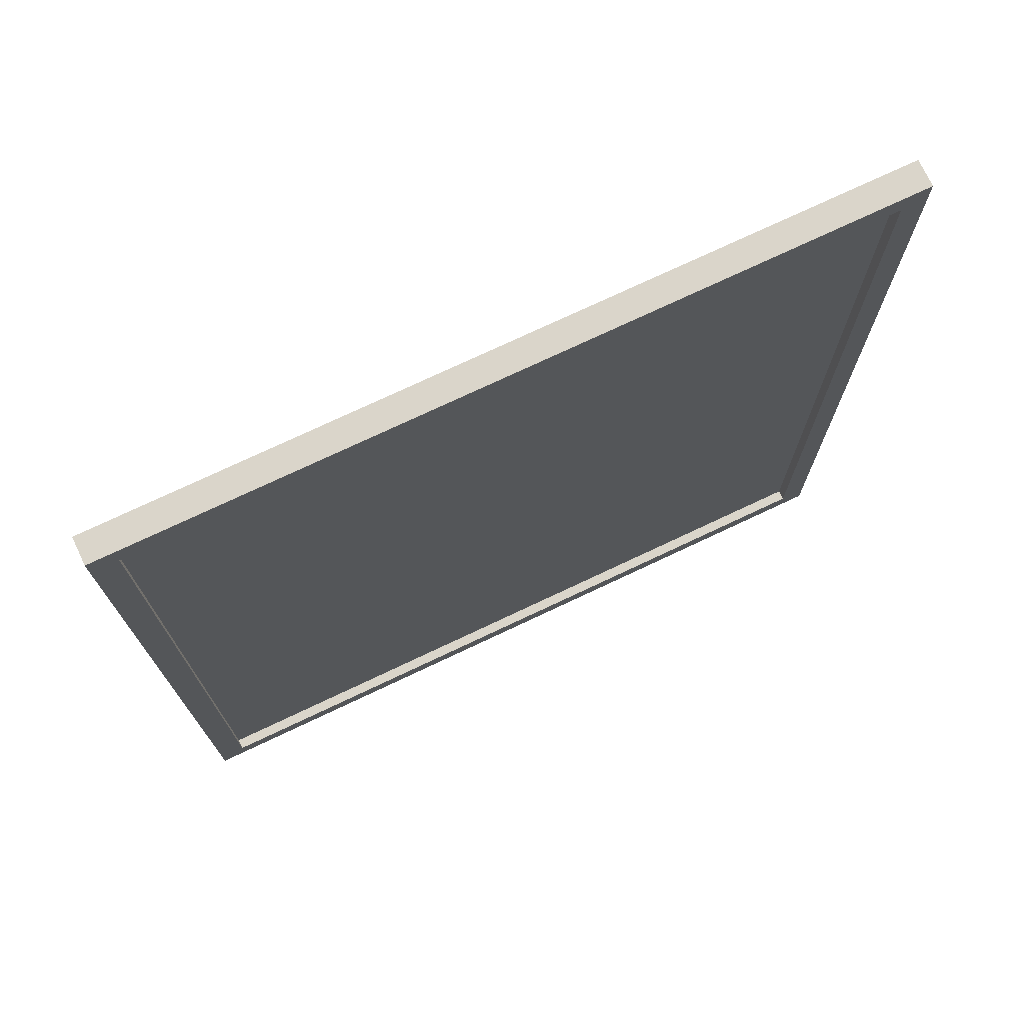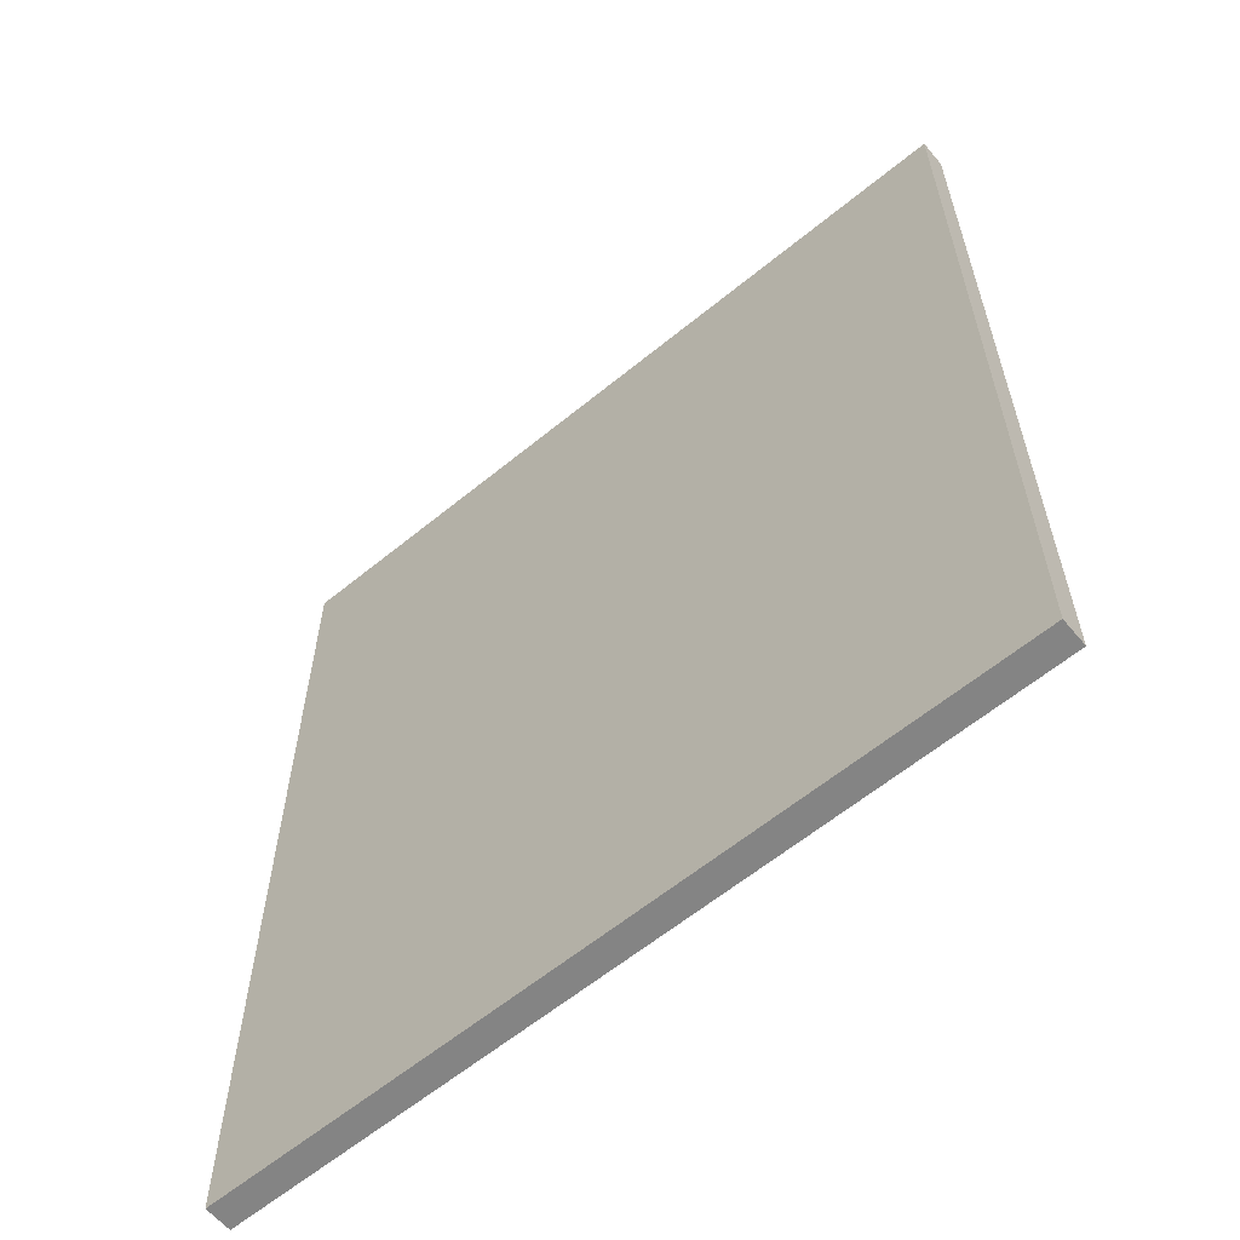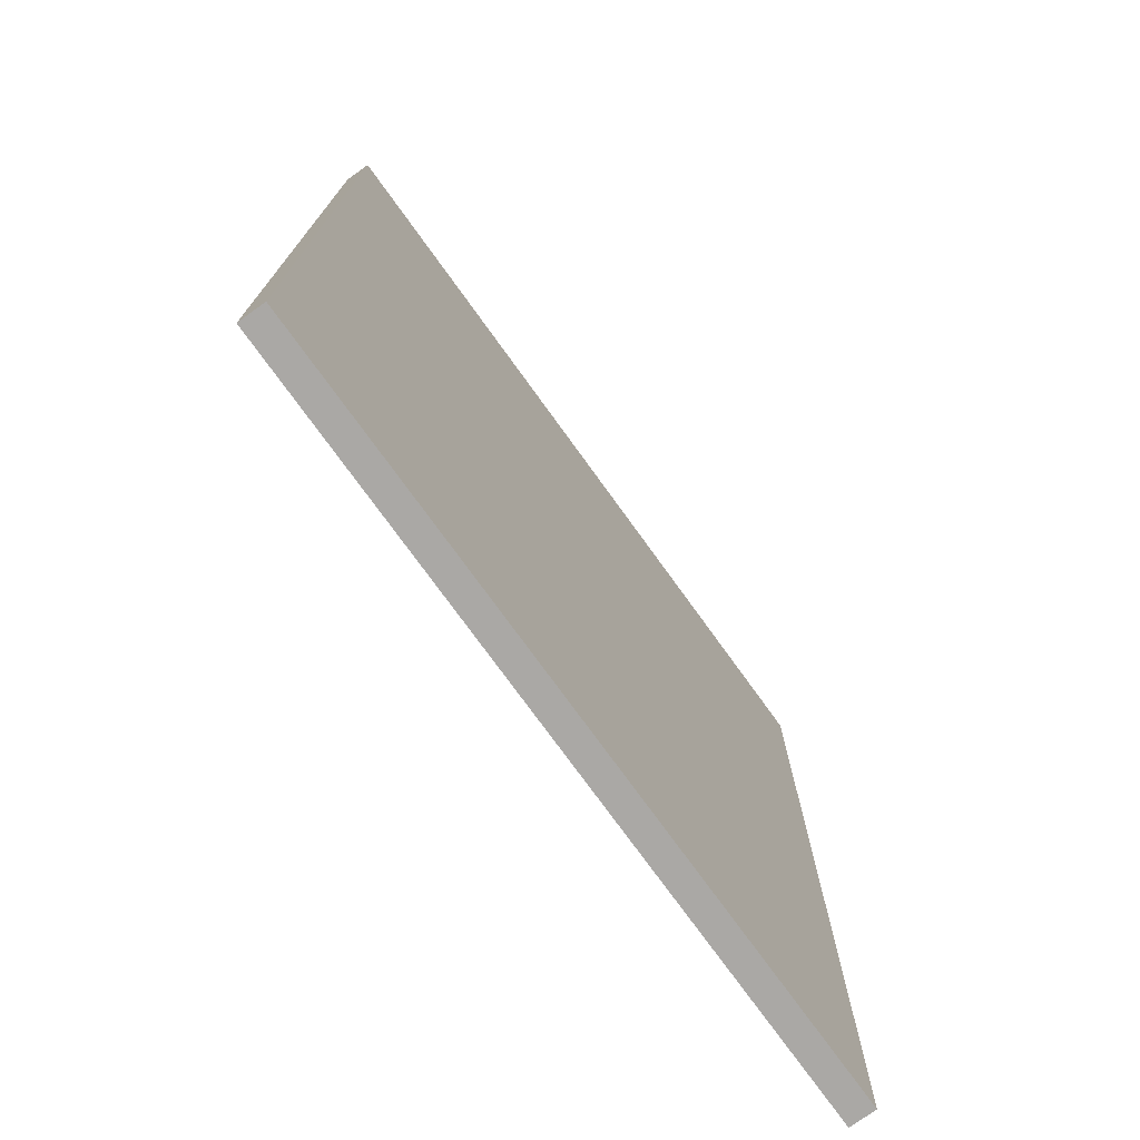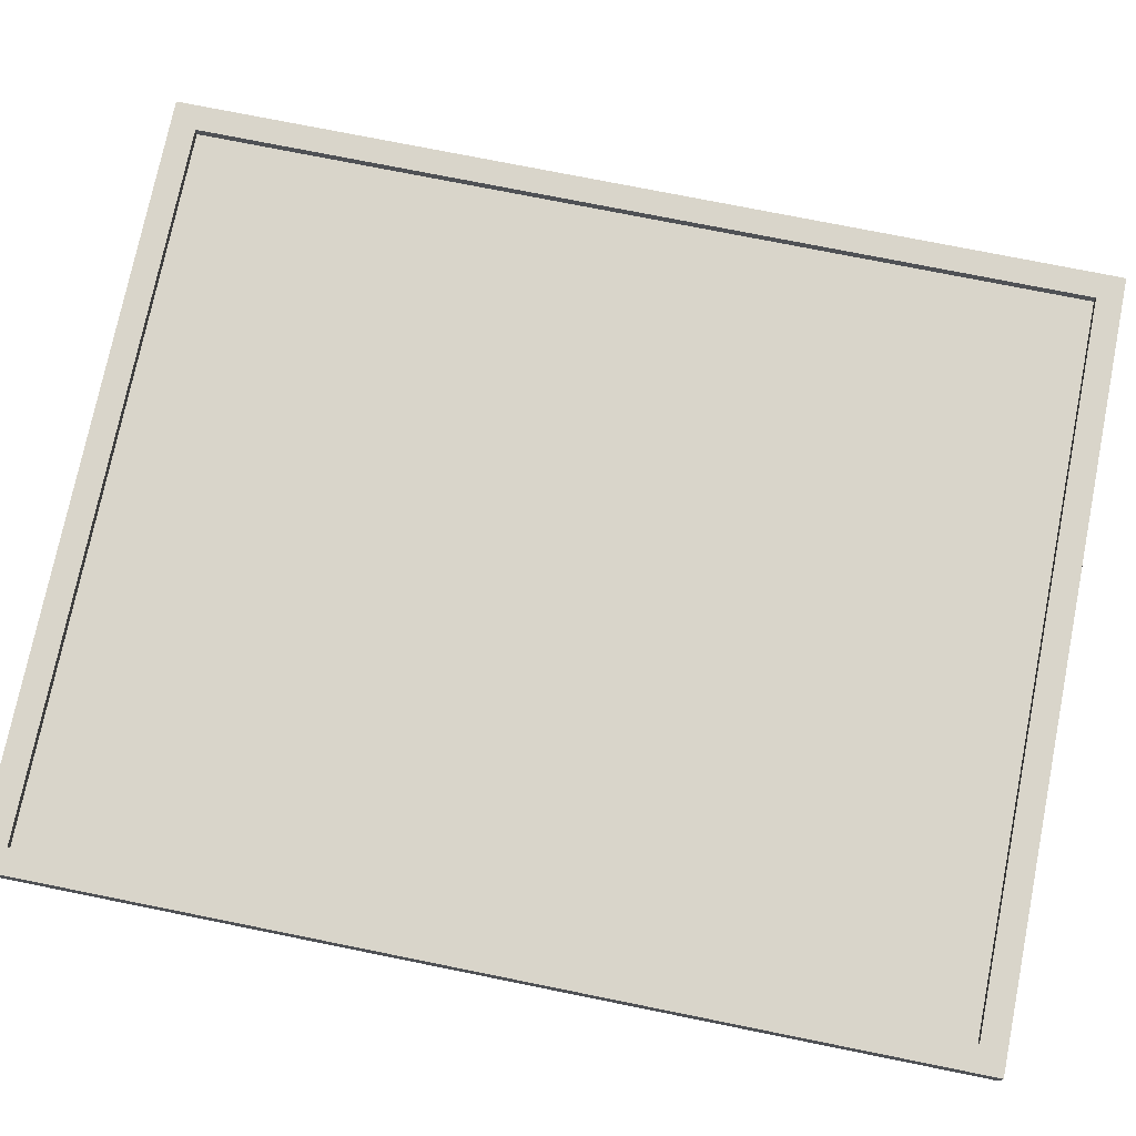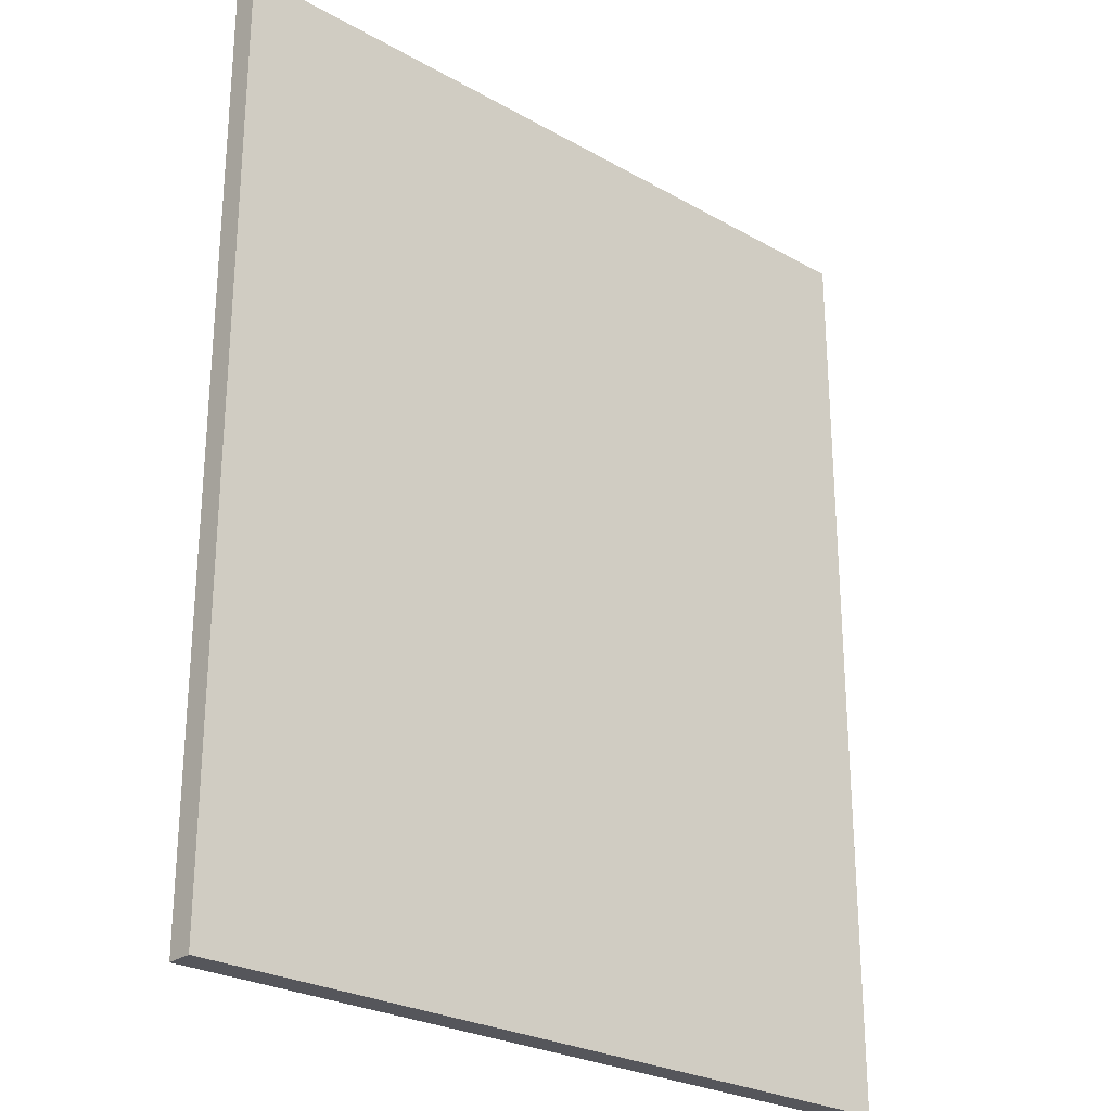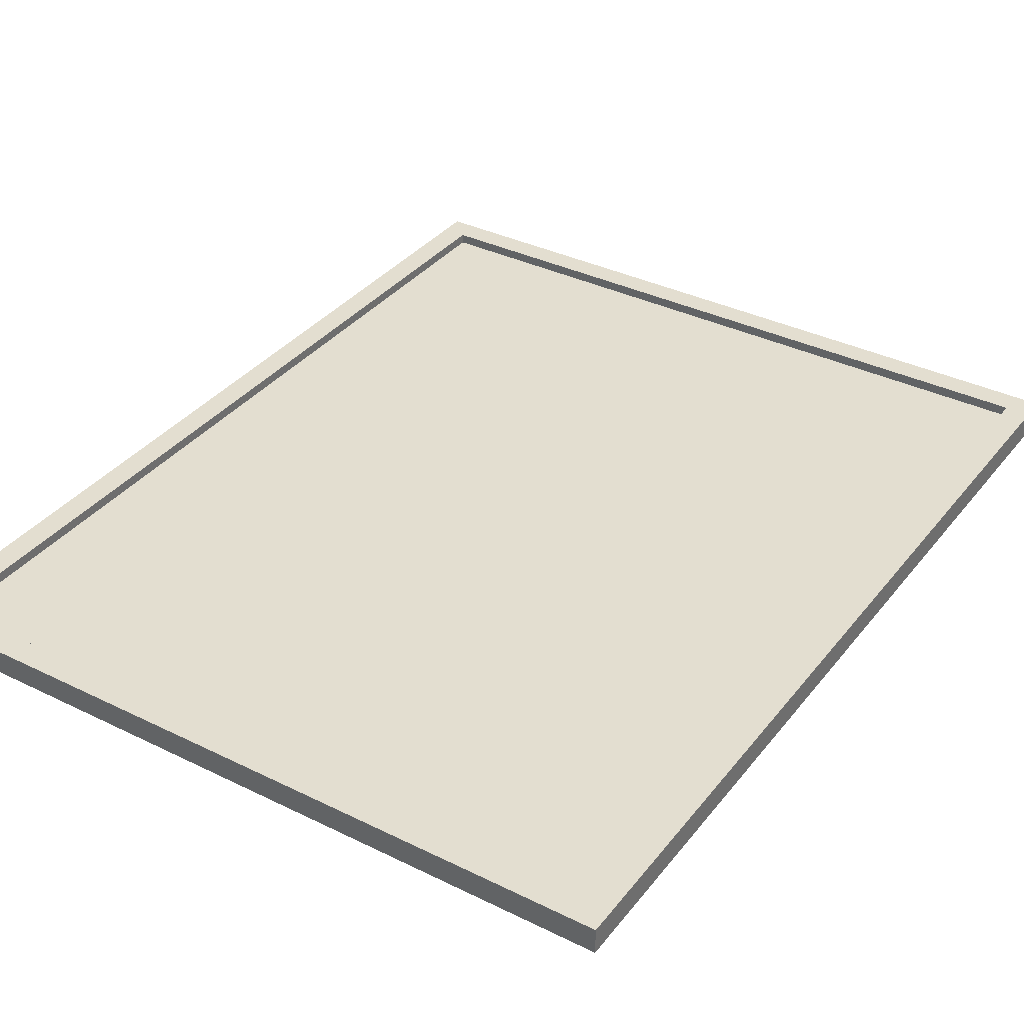
<metadata>
{"format":"obj","ext":"obj","renderer":"f3d","projection":"perspective","resolution":1024,"background":"white","views":[{"elev":74.3,"azim":-25.3,"up":"+Y"},{"elev":-61.4,"azim":-140.2,"up":"+Y"},{"elev":-75.2,"azim":125.8,"up":"+Y"},{"elev":74.7,"azim":101.4,"up":"+Z"},{"elev":-26.2,"azim":138.3,"up":"+Y"},{"elev":35.8,"azim":-147.1,"up":"+Z"}]}
</metadata>
<code>
g default
v -7.245 -8.877 -0.3187
v 7.812 -8.877 -0.3187
v -7.245 -8.877 0.1986
v 7.812 -8.877 0.1986
v -7.245 9.464 0.1986
v 7.812 9.464 0.1986
v -7.245 9.464 -0.3187
v 7.812 9.464 -0.3187
v -6.745 -8.377 0.1986
v 7.312 -8.377 0.1986
v 7.312 8.964 0.1986
v -6.745 8.964 0.1986
v -6.745 -8.377 -0.001363
v 7.312 -8.377 -0.001363
v 7.312 8.964 -0.001363
v -6.745 8.964 -0.001363
g painting:pCube9
f 1 2 4 3
f 13 14 15 16
f 5 6 8 7
f 7 8 2 1
f 2 8 6 4
f 7 1 3 5
f 3 4 10 9
f 4 6 11 10
f 6 5 12 11
f 5 3 9 12
f 9 10 14 13
f 10 11 15 14
f 11 12 16 15
f 12 9 13 16

</code>
